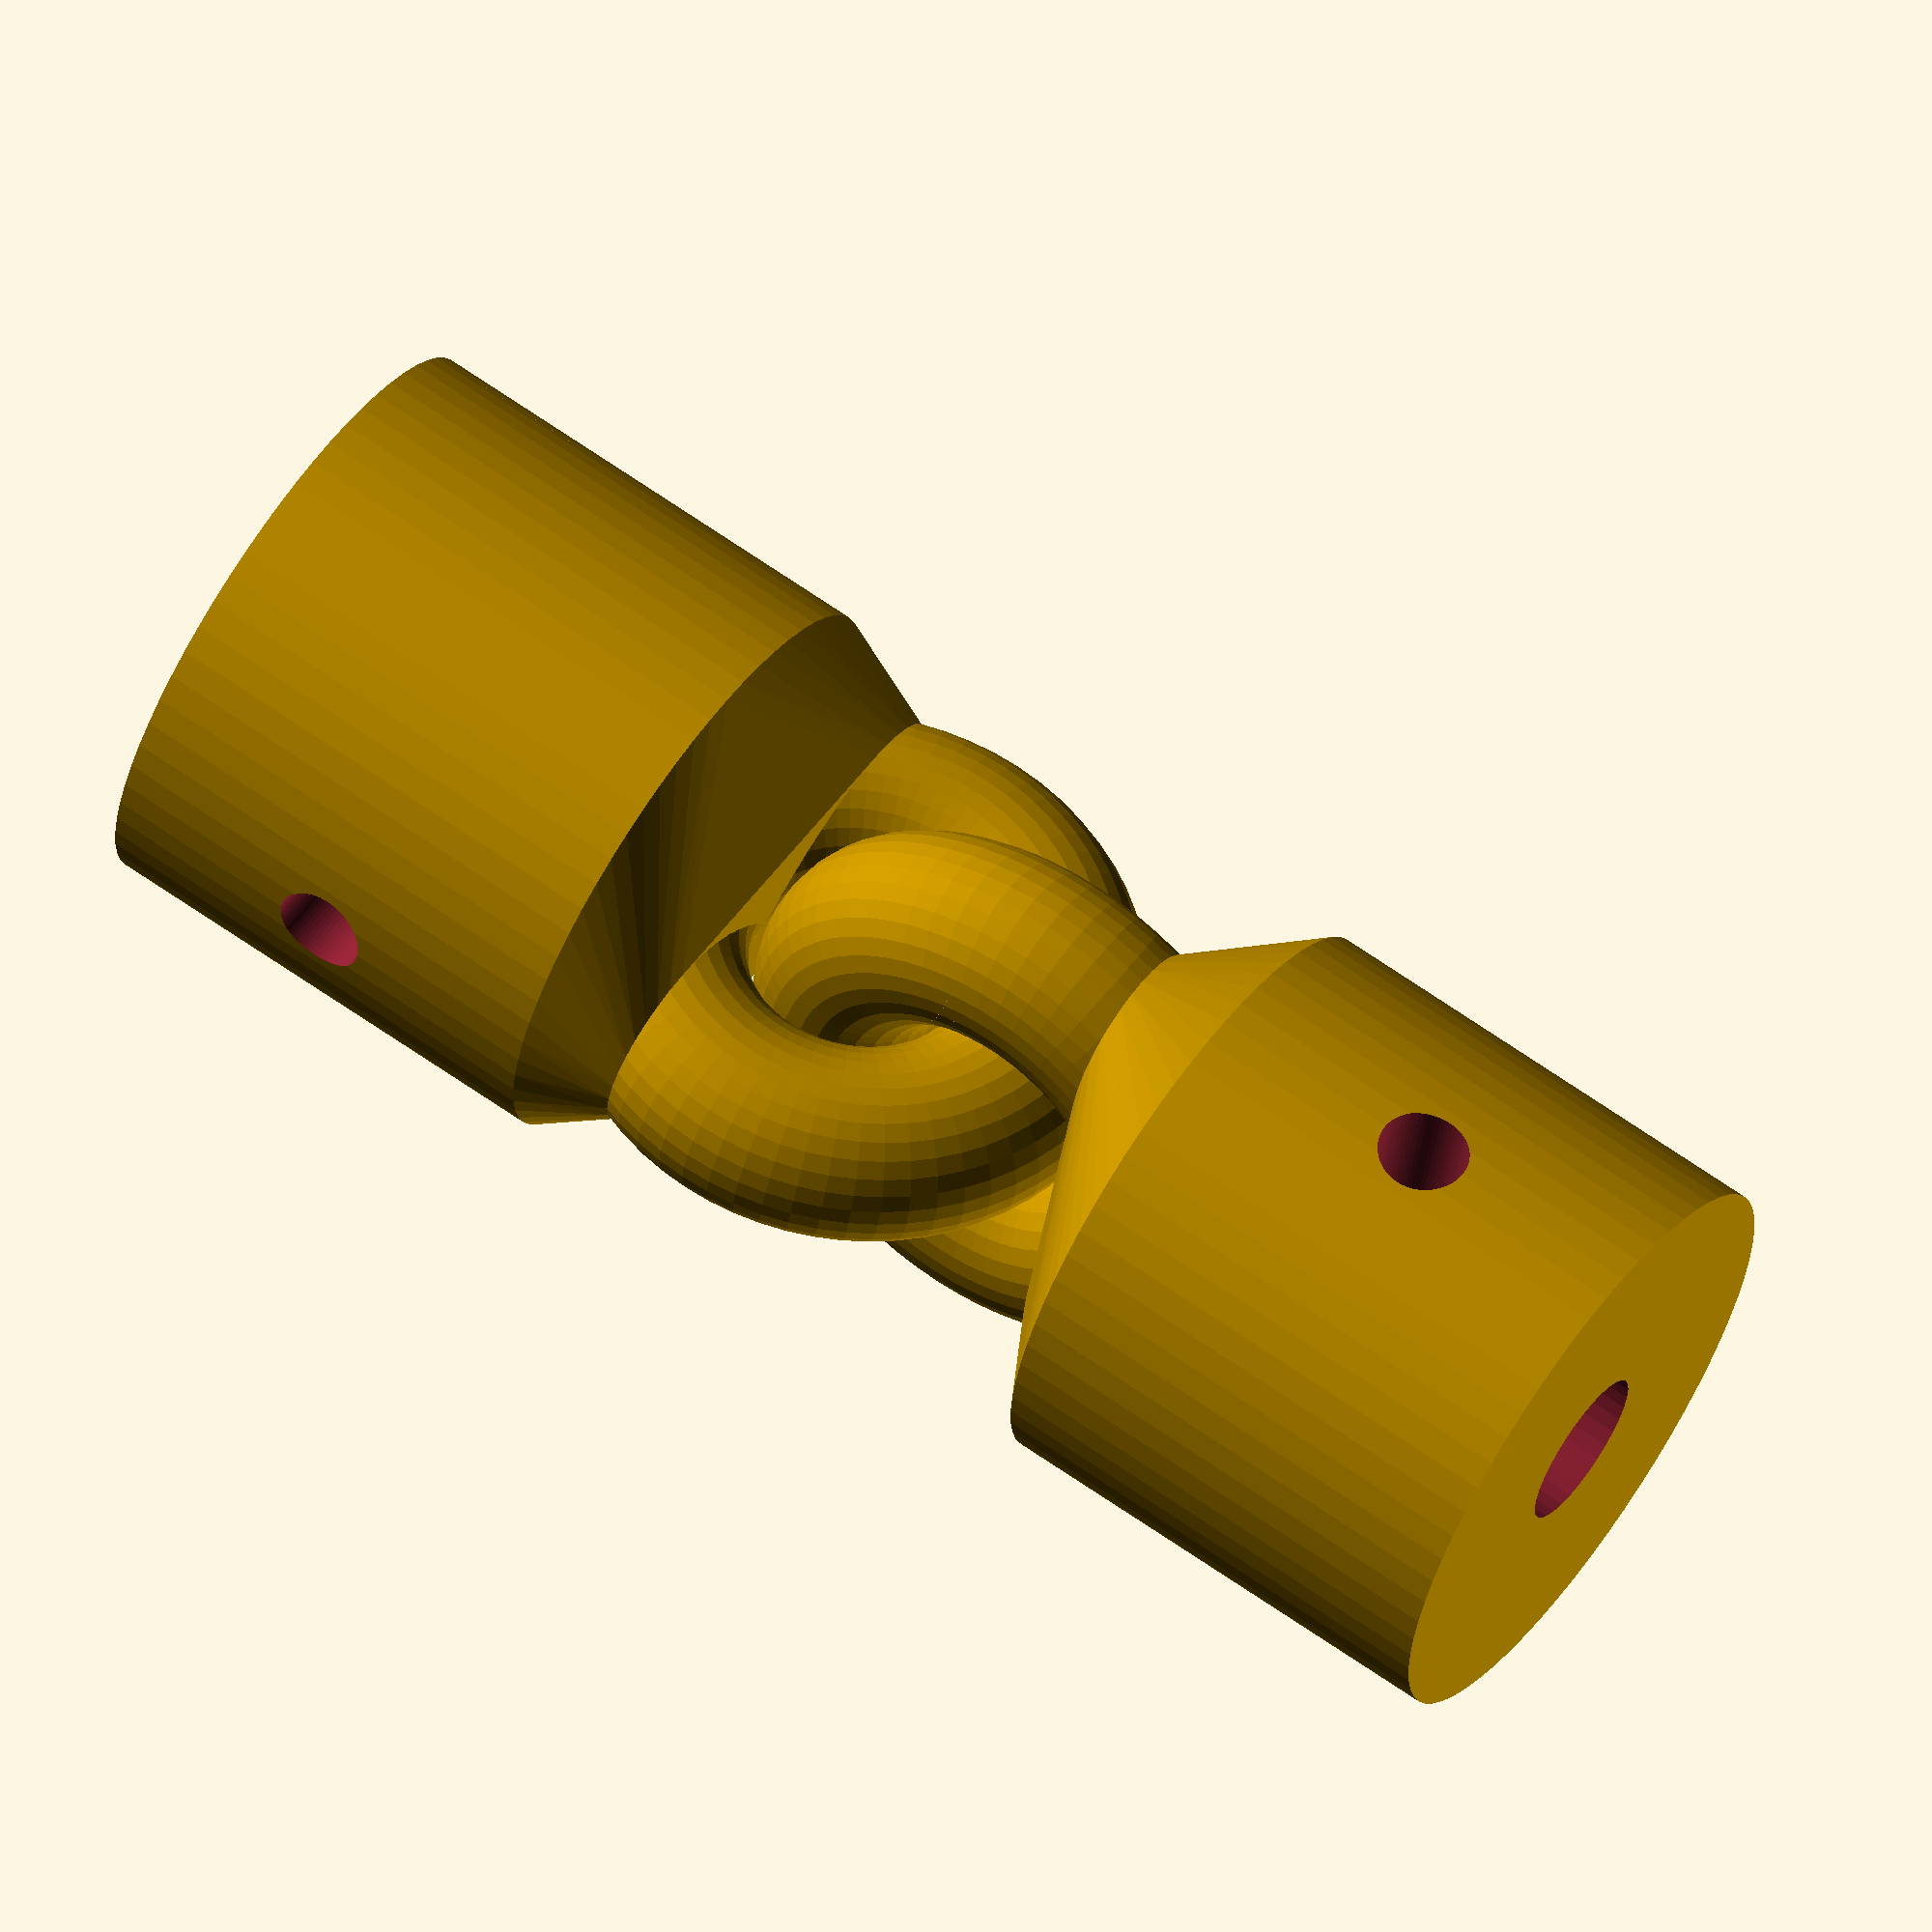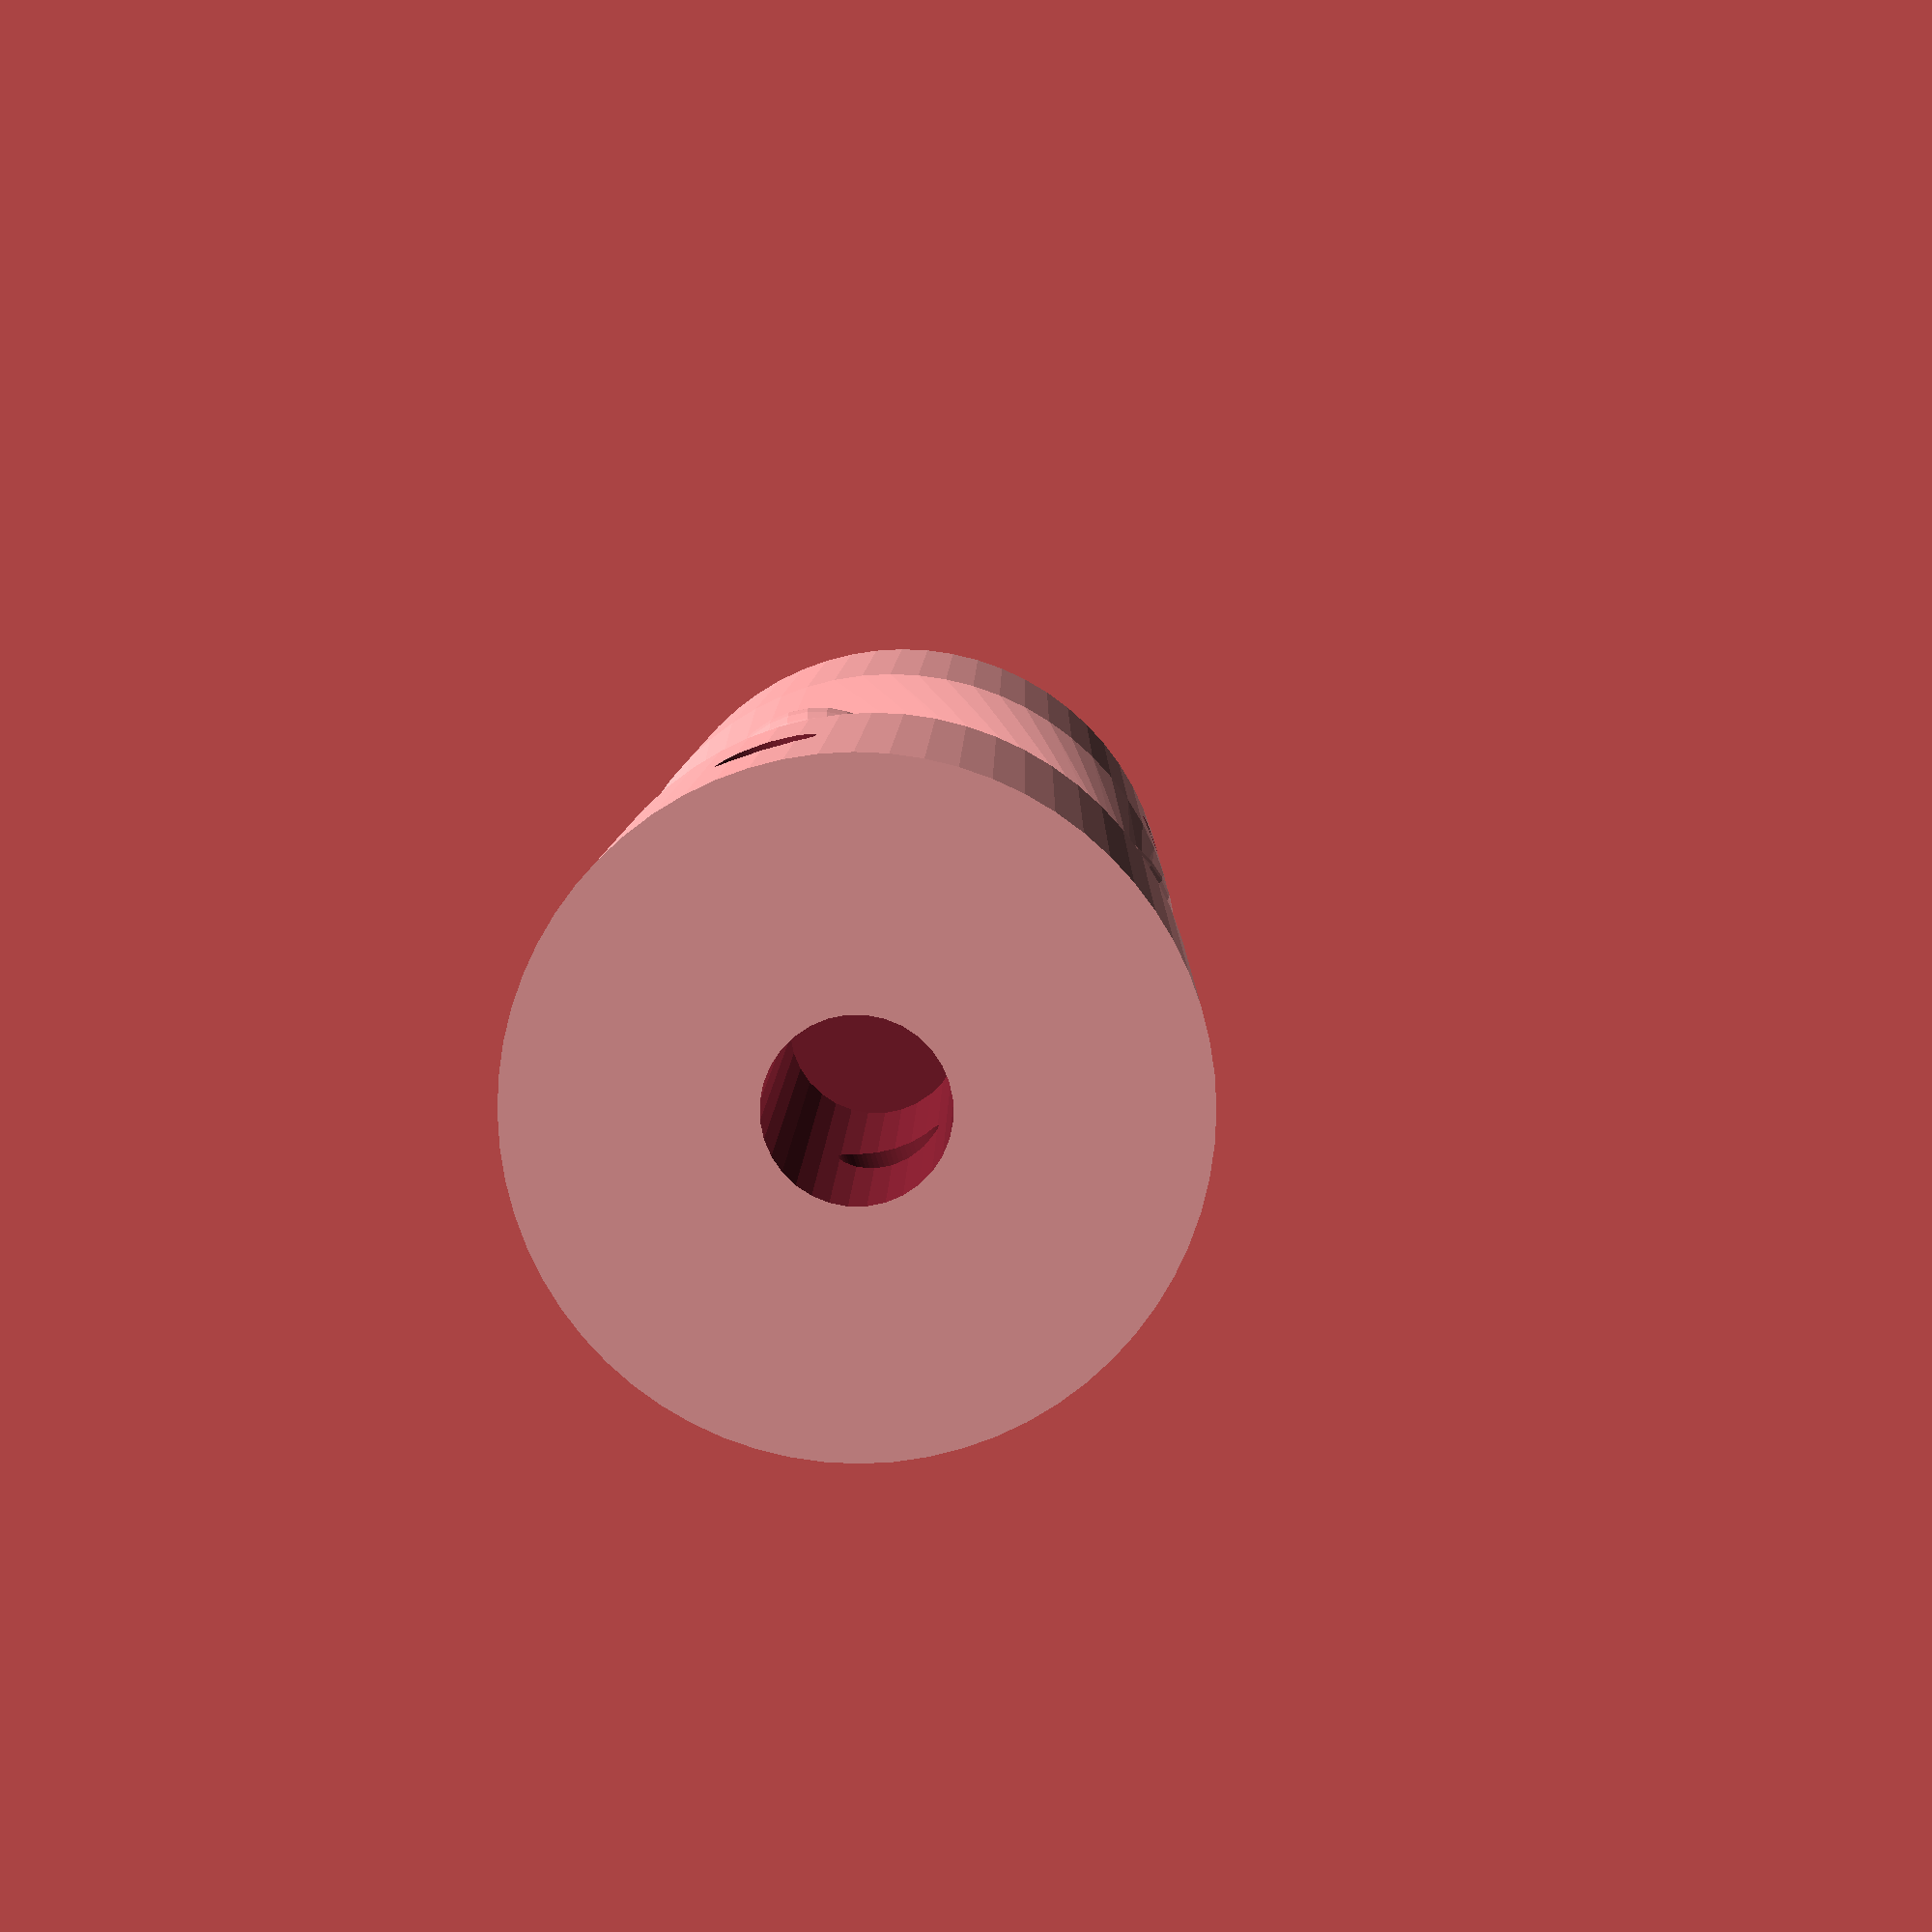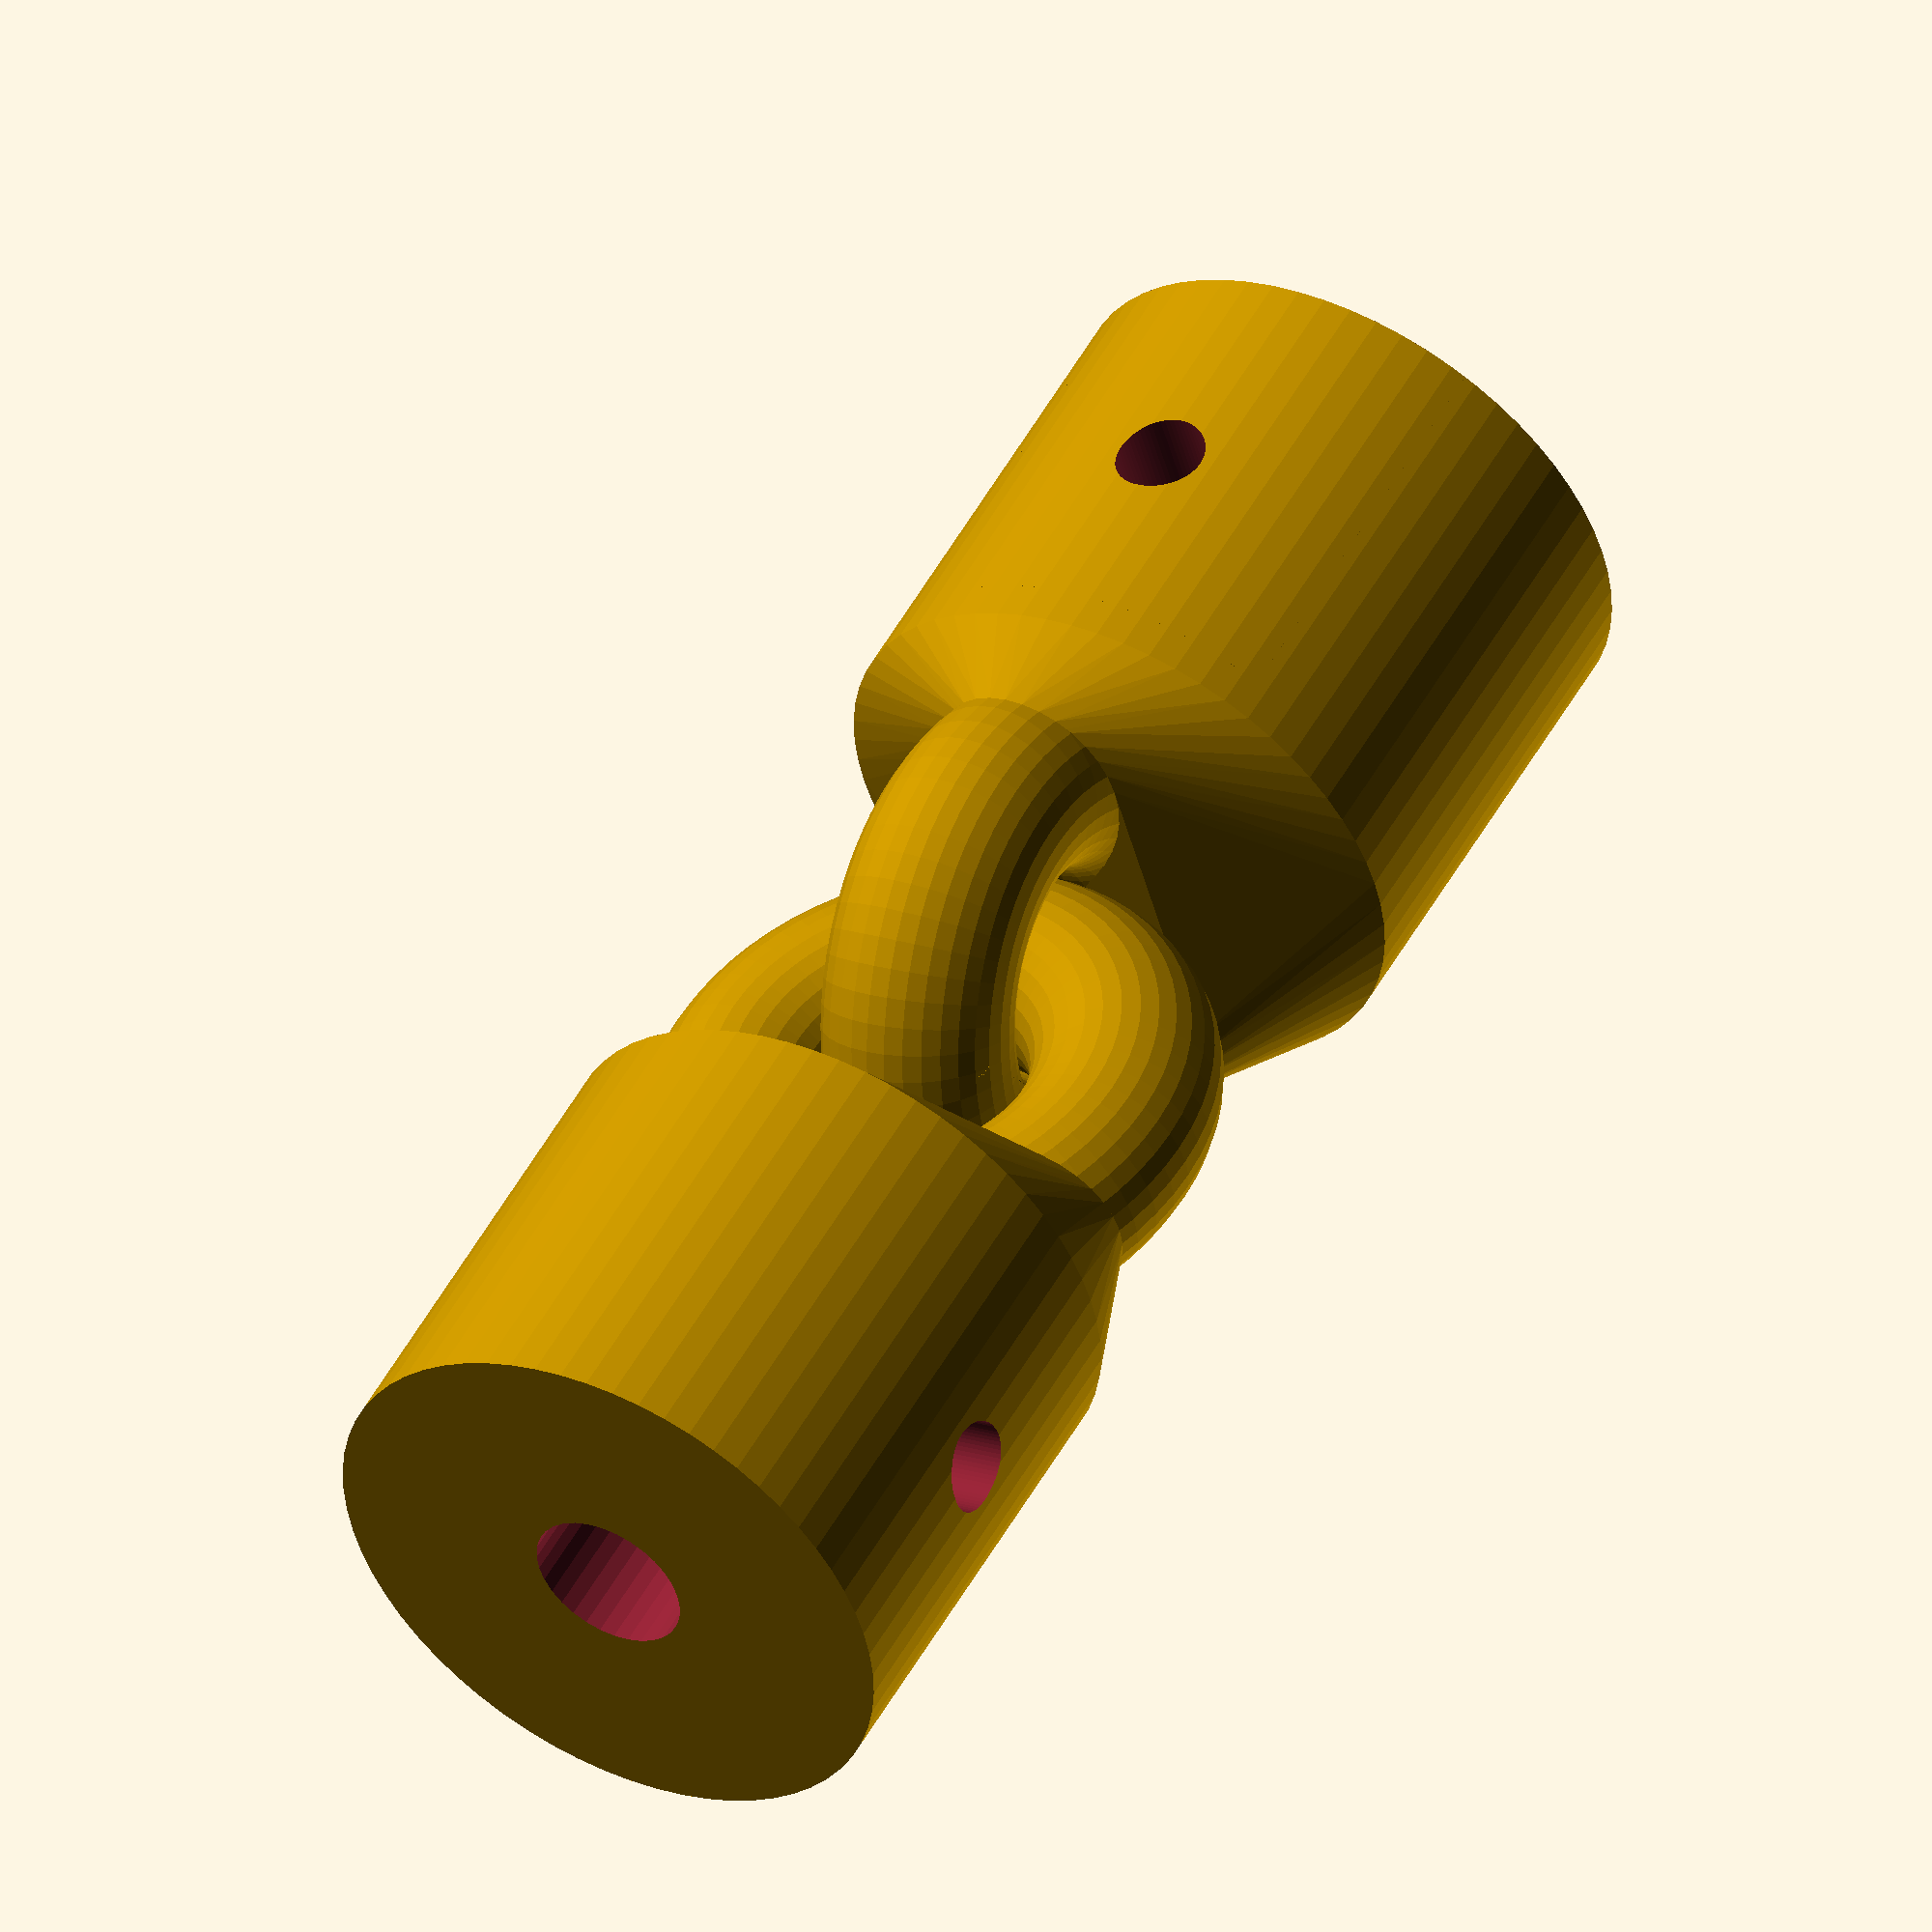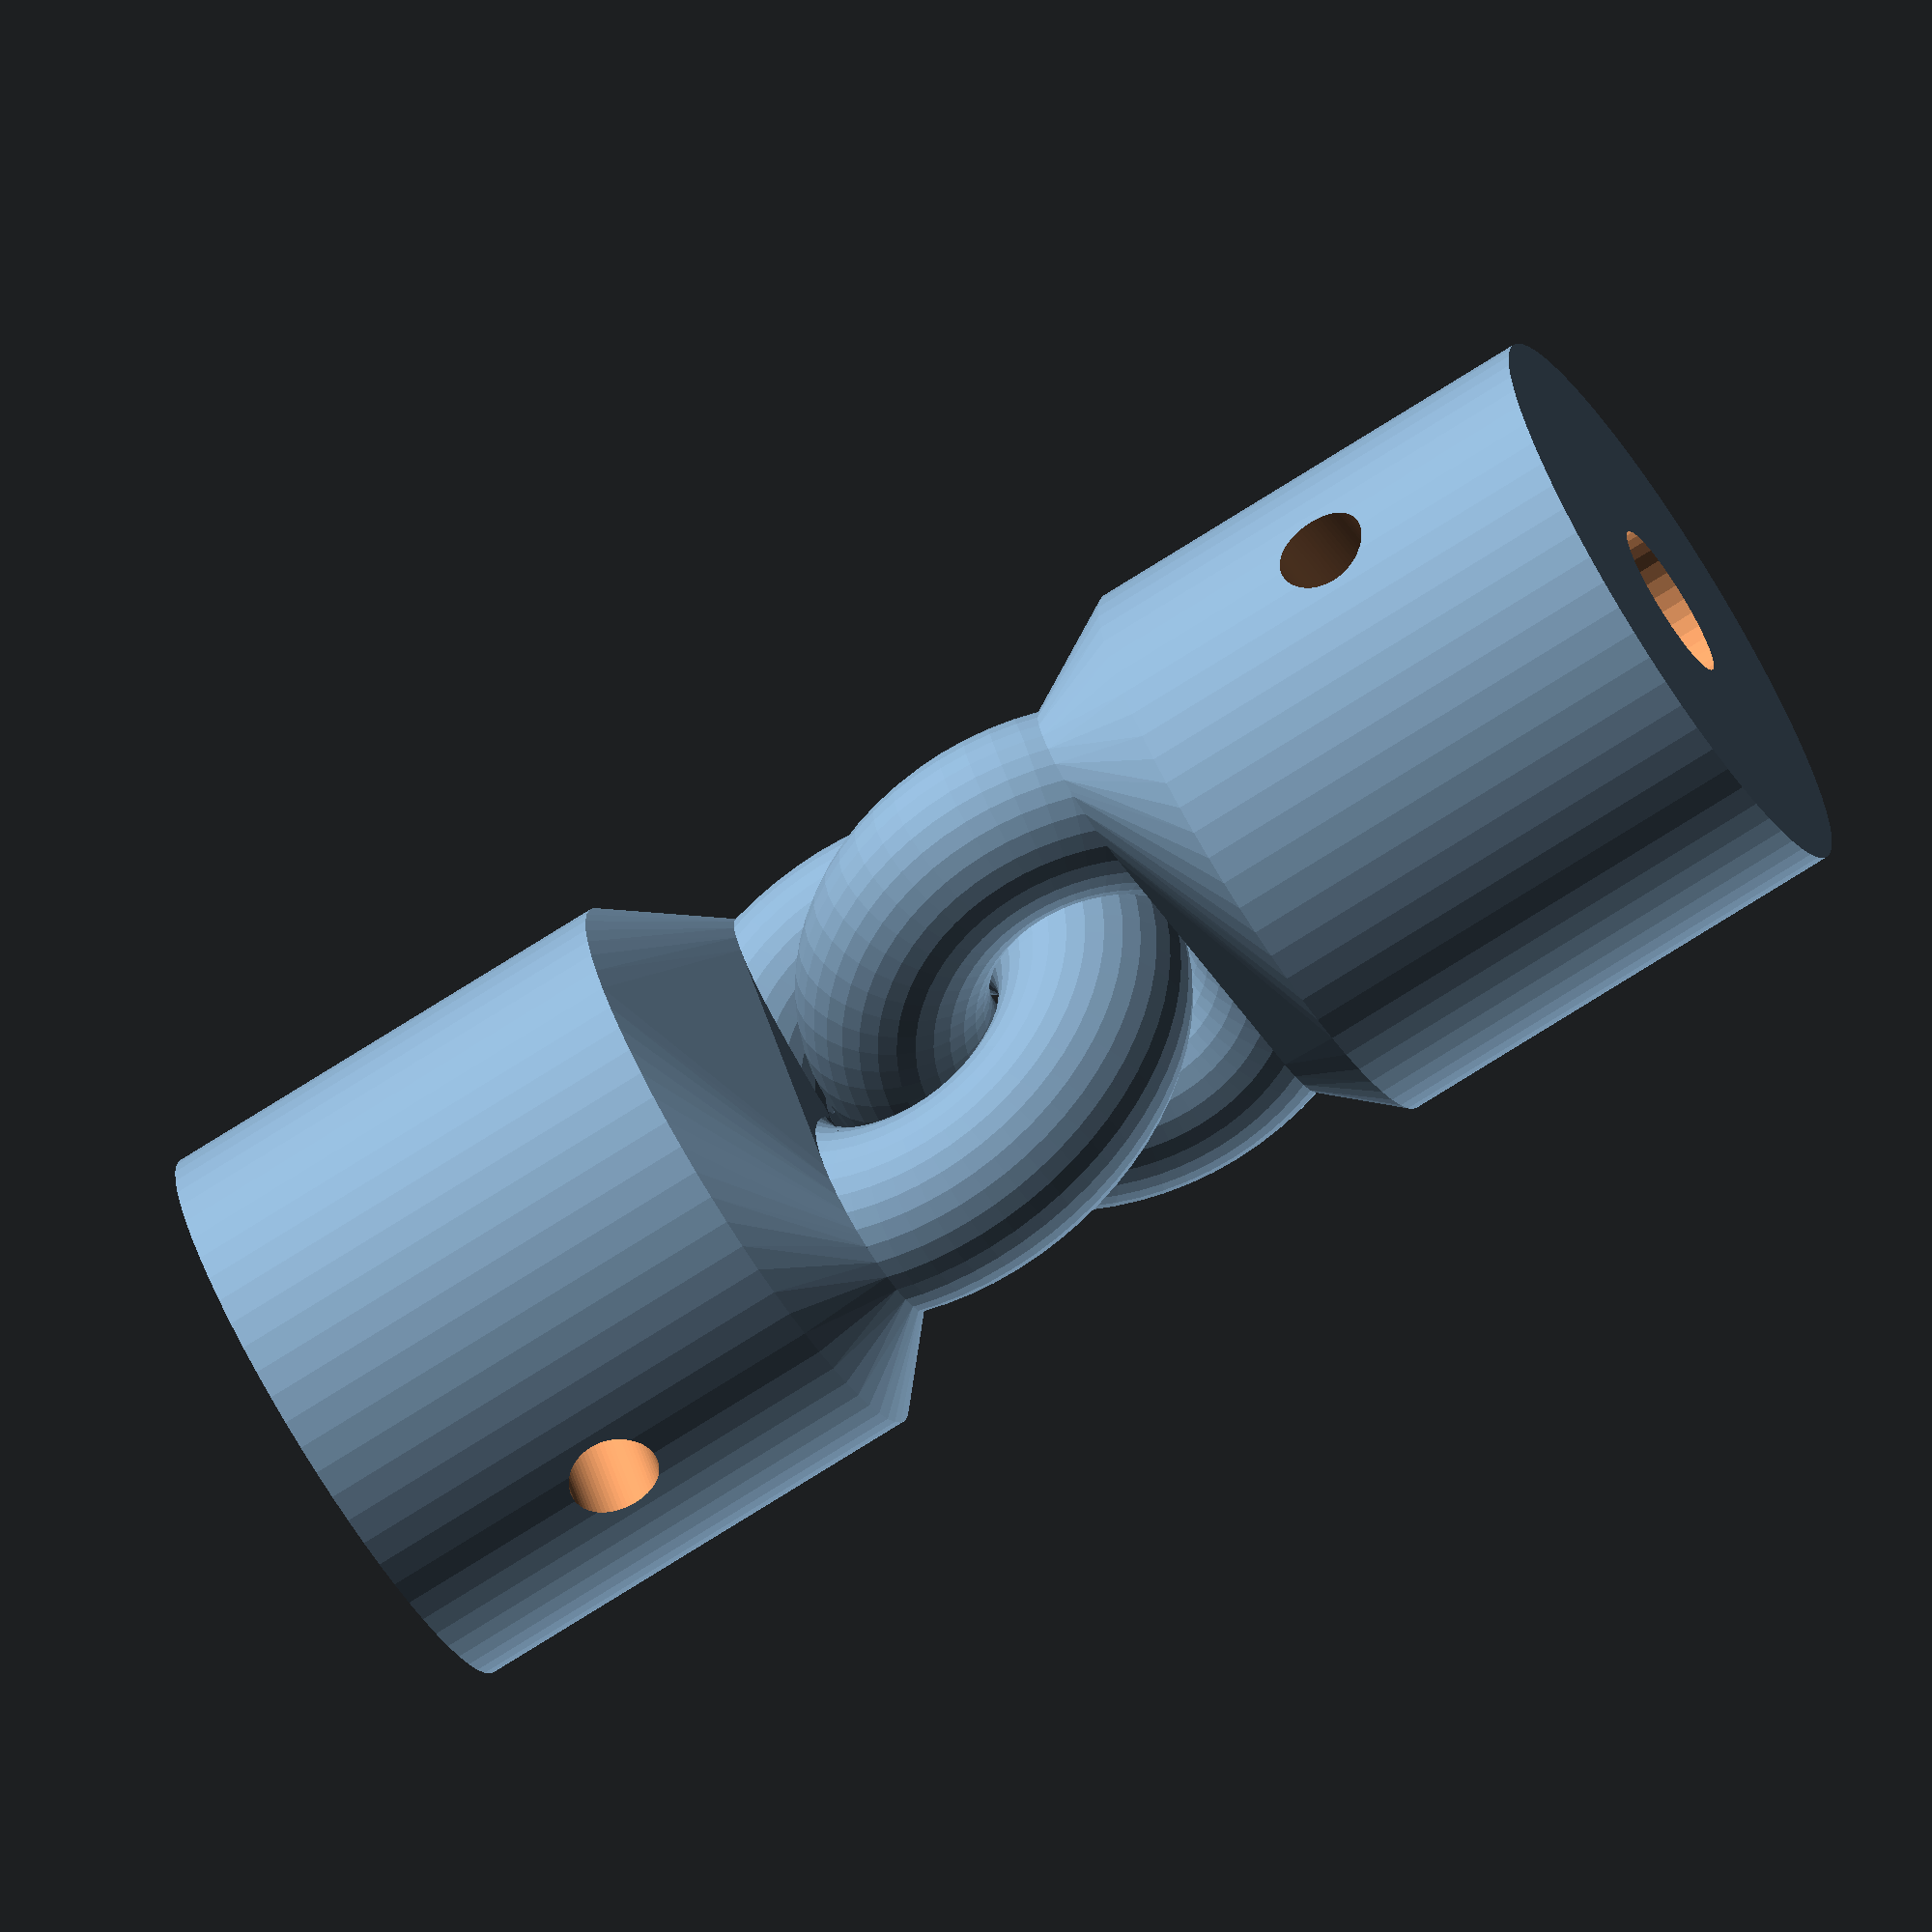
<openscad>
//Customizable Universal Joint Script
//By Bram Vaessen, 2017

/* [Hole for motor shaft] */
//The length of the (hole for the) motorshaft.
motorShaftLength=10; 
//The the diameter of the motorshaft
motorShaftDiameter=4; 
//The distance of the cutoff of the motorshaft from the perimeter of the shaft
motorShaftNudgeDist=0.7;
//The printing tolerance fot the motorshaft hole
motorShaftTolerance=0.1;

/* [Hole for the axis] */
//The length of the hole for the axis
axisHoleLength=10;
//The diameter for the hole for the axis
axisHoleDiameter=4;
//The tolerance for the hole for the axis
axisHoleTolerance=0.0;

/* [The connector] */
//the diameter of the connector (make larger than motor and axis diameters)
connectorDiameter=15;
//The tolerance between the connector (suggested: 0.5 to 1 times layer heigth of your print)
connectorTolerance=0.1;

/* [Screw holes for fasteners] */
//Wether to make holes for fasteren screws
useScrewHoles=1; //[1:Yes, 0:No]
//The diameter of the screwholes
screwHoleDiameter=2.5;
//The tolerance for the screwholes
screwHoleTolerance=-0.1;



MotorConnector();

module CenterCube(size)
{
    translate([0,0,size[2]/2]) cube(size, center=true);
}

module Donut(r1, r2)
{
    rotate([90,0,0])
        rotate_extrude(, $fn=64)
            translate([r1,0,0]) circle(r=r2, $fn=32);
}

module Con(height, r1, r2)
{
    difference()
    {
        union()
        {
            translate([0,0,height+r1]) Donut(r1, r2);
            hull()
            {
                translate([0,0,height+r1])
                intersection()
                {
                    Donut(r1, r2);
                    translate([0,0,-r1-r2]) CenterCube([(r1+r2)*2+1, r2*2+1, r2*2]);
                }
                cylinder(r=r1+r2, h=height, $fn=64);
            }

        }
        if (useScrewHoles)
            translate([0,0,height/2]) rotate([0,90,0])
                cylinder(r=screwHoleDiameter/2+screwHoleTolerance, 
                         h=(r1+r2)*3, center=true, $fn=64);
    }
}


module MotorConnector()
{
    r1 = connectorDiameter/3;
    r2 = connectorDiameter/6-connectorTolerance;
    
    motorSideHeight = motorShaftLength+2;
    motorShaftRadius = motorShaftDiameter/2+motorShaftTolerance;
    motorShaftNudgeOffset = motorShaftRadius-motorShaftNudgeDist+motorShaftTolerance*2;
    
    axisSideHeight = axisHoleLength+2;
    axisHoleRadius = axisHoleDiameter/2+axisHoleTolerance;
    
    
    difference()
    {
        Con(motorSideHeight,r1,r2);
        translate([0,0,-1]) difference()
        {
            cylinder(r=motorShaftRadius, h=motorShaftLength+2, $fn=32);
            translate([motorShaftNudgeOffset,-5,0]) cube([10,10,motorShaftLength+2]); 
        }
    }
    z=motorSideHeight+r1*2+r2-connectorTolerance+axisSideHeight+r1-r2+connectorTolerance;
    translate([0,0,z])  rotate([180,0,90])
    {
        difference()
        {
            Con(axisSideHeight,r1,r2);
            translate([0,0,-1]) cylinder(r=axisHoleRadius, h=axisSideHeight+2, $fn=32);
        }
    }
}
</openscad>
<views>
elev=113.5 azim=193.8 roll=234.8 proj=o view=wireframe
elev=173.2 azim=162.8 roll=179.3 proj=p view=wireframe
elev=129.3 azim=74.0 roll=152.2 proj=o view=solid
elev=73.0 azim=243.5 roll=302.6 proj=o view=solid
</views>
